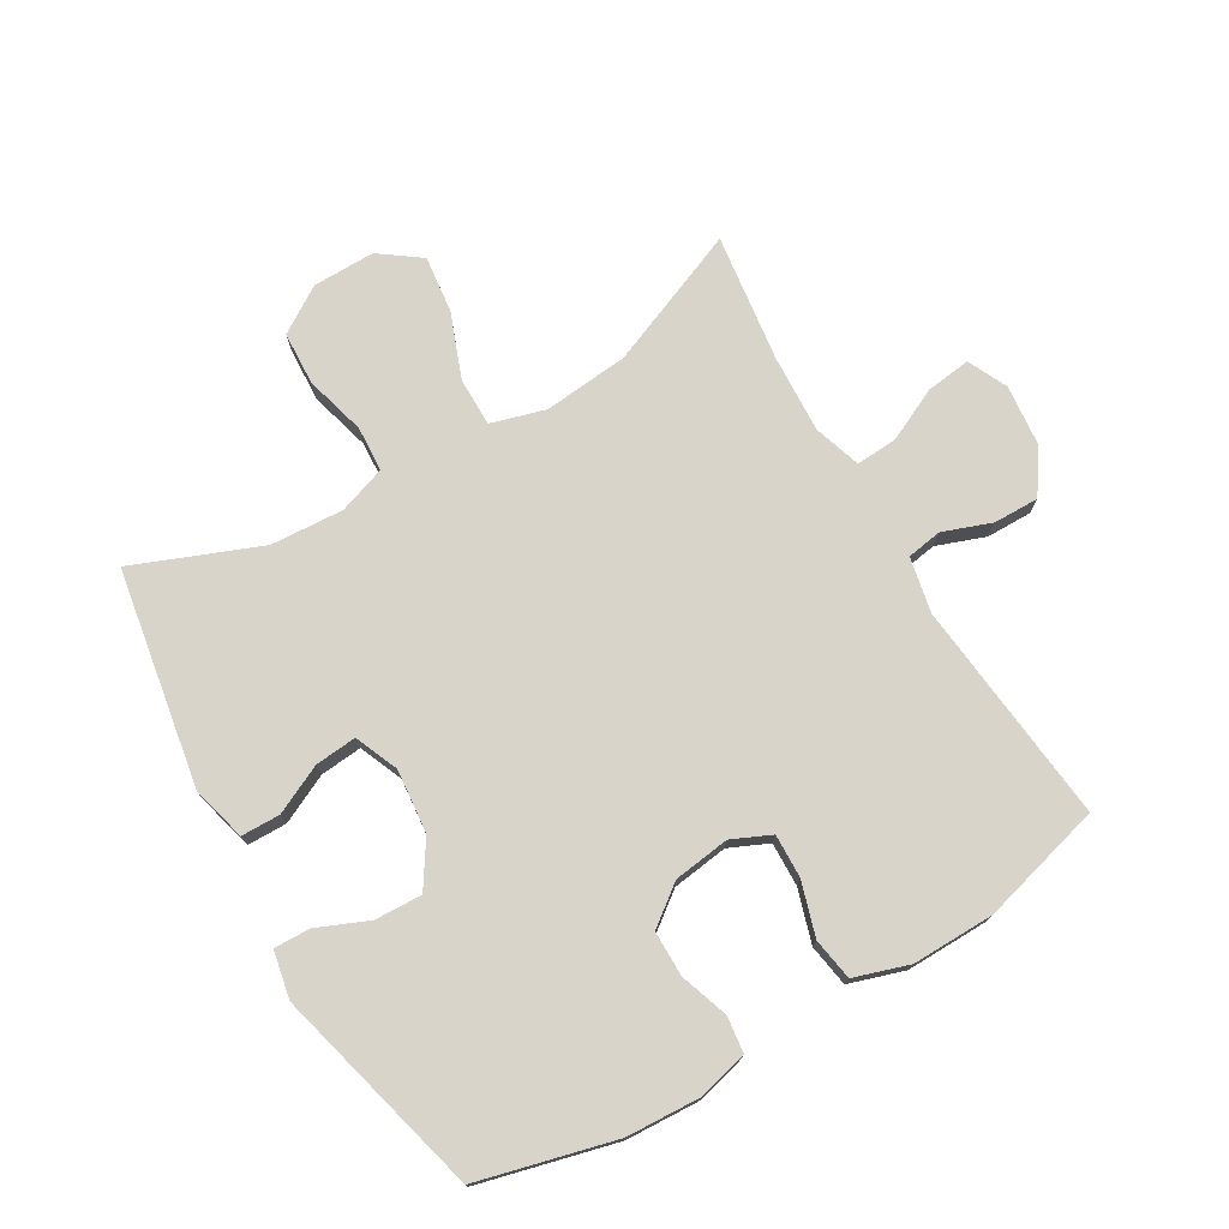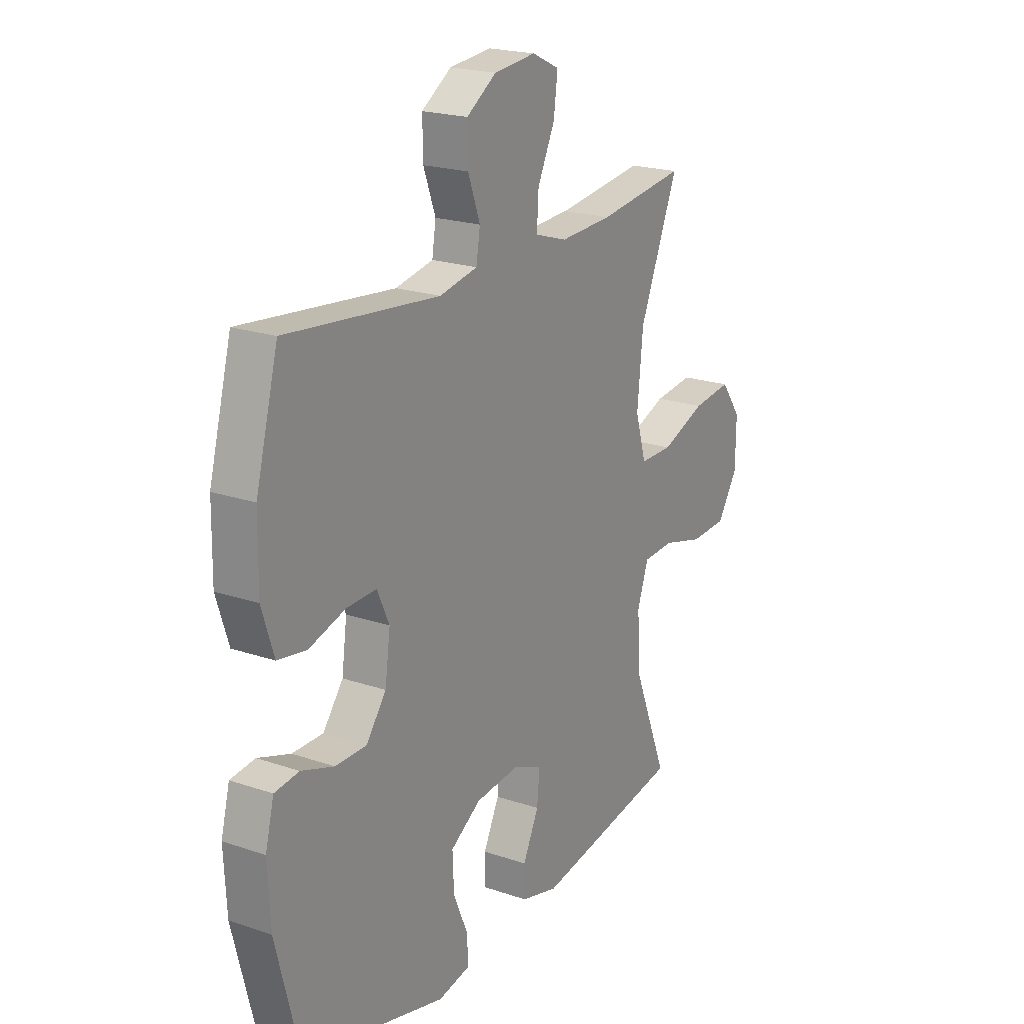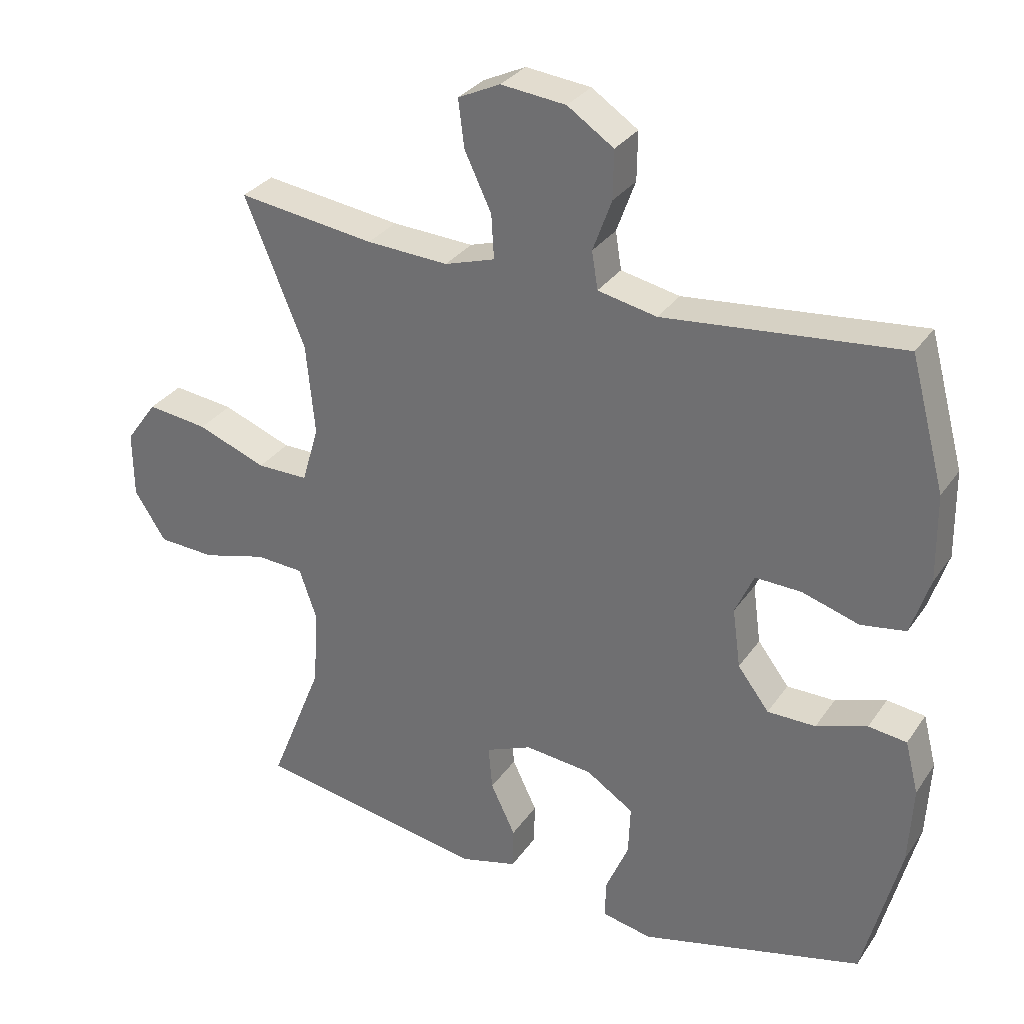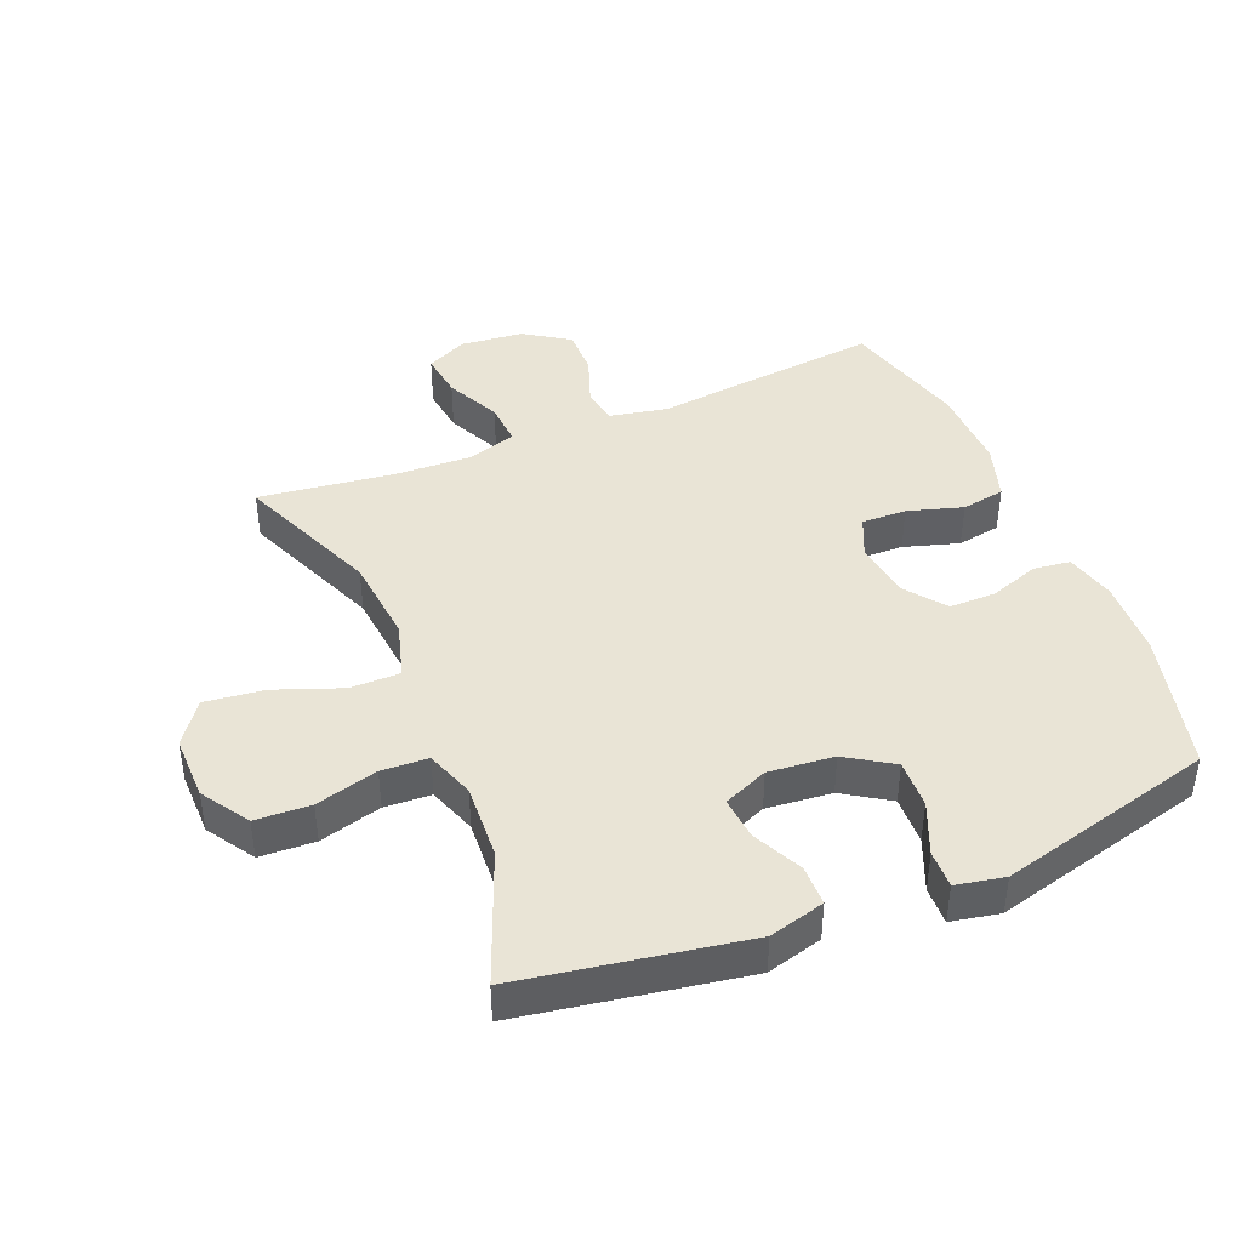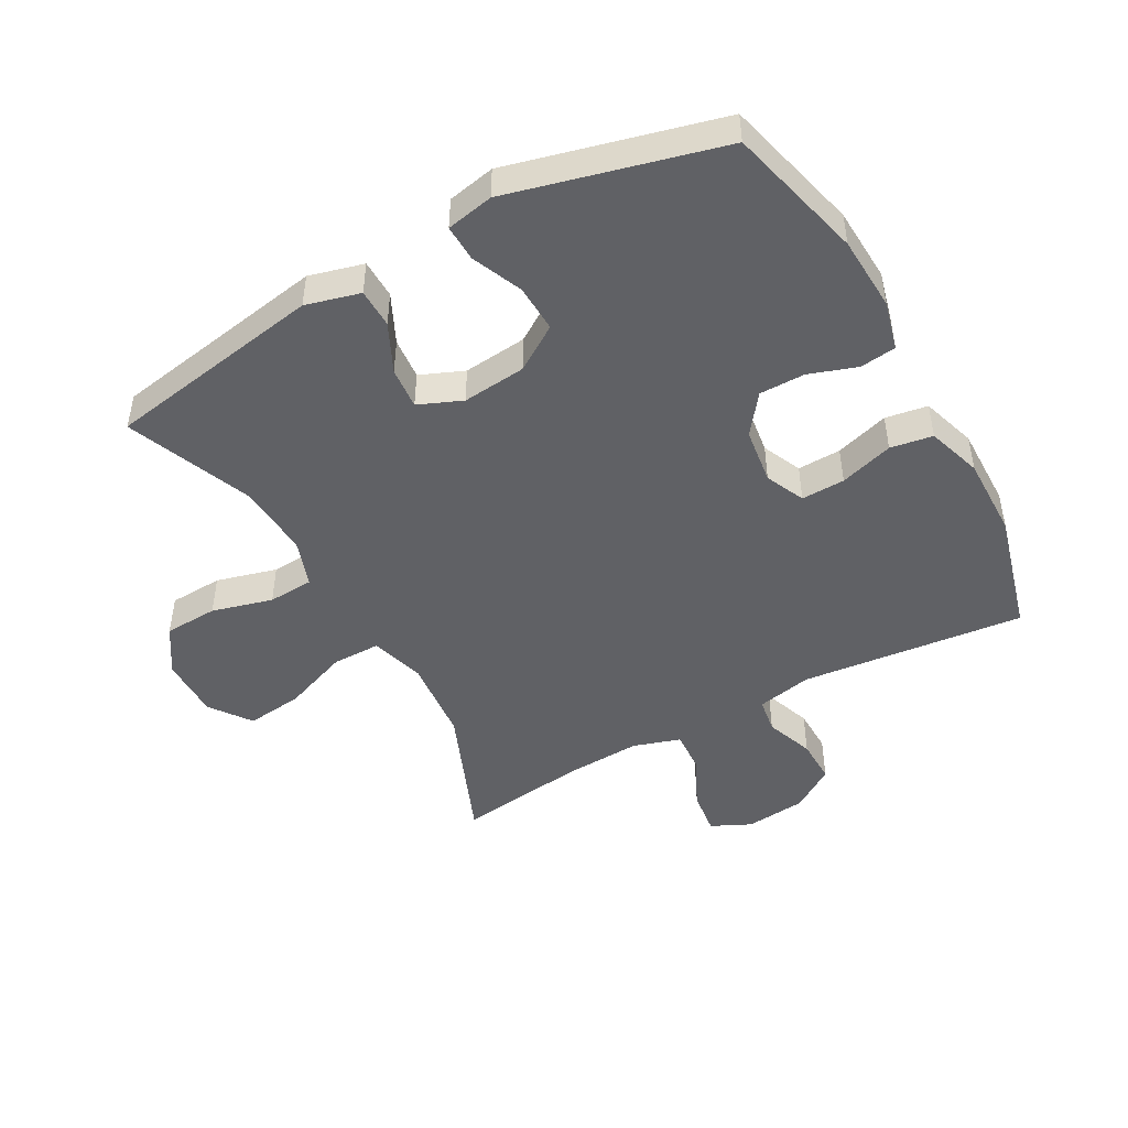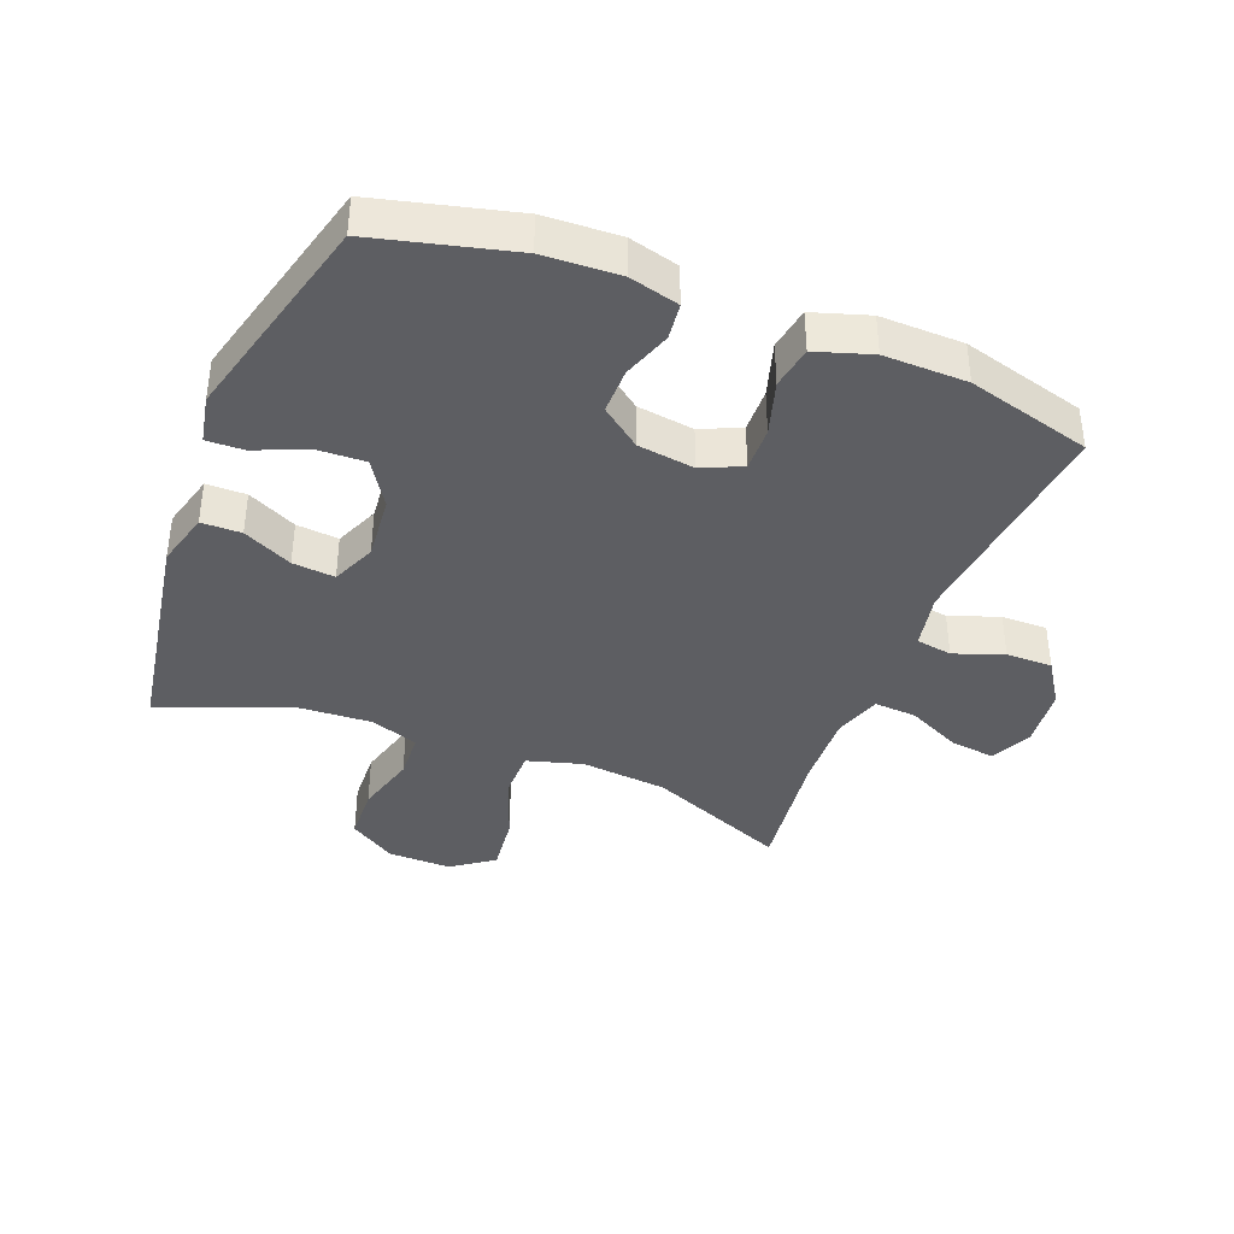
<metadata>
{"format":"obj","ext":"obj","renderer":"f3d","projection":"perspective","resolution":1024,"background":"white","views":[{"elev":74.9,"azim":-120.4,"up":"+Y"},{"elev":20.9,"azim":-58.5,"up":"+Z"},{"elev":31.1,"azim":-151.5,"up":"+Z"},{"elev":42.5,"azim":157.5,"up":"+Y"},{"elev":-47.2,"azim":-151.0,"up":"+Y"},{"elev":-39.1,"azim":-111.6,"up":"+Y"}]}
</metadata>
<code>
v -0.5 0.07 -0.5
v -0.555 0.07 -0.284
v -0.561 0.07 -0.166
v -0.541 0.07 -0.088
v -0.484 0.07 -0.081
v -0.408 0.07 -0.107
v -0.336 0.07 -0.107
v -0.289 0.07 -0.045
v -0.277 0.07 0.044
v -0.305 0.07 0.106
v -0.374 0.07 0.104
v -0.459 0.07 0.078
v -0.526 0.07 0.089
v -0.554 0.07 0.176
v -0.552 0.07 0.306
v -0.5 0.07 0.5
v -0.146 0.07 0.463
v -0.058 0.07 0.481
v -0.049 0.07 0.537
v -0.077 0.07 0.614
v -0.078 0.07 0.686
v -0.009 0.07 0.732
v 0.088 0.07 0.742
v 0.151 0.07 0.712
v 0.142 0.07 0.641
v 0.102 0.07 0.557
v 0.098 0.07 0.491
v 0.173 0.07 0.467
v 0.295 0.07 0.473
v 0.5 0.07 0.5
v 0.41 0.07 0.281
v 0.397 0.07 0.146
v 0.422 0.07 0.06
v 0.499 0.07 0.06
v 0.602 0.07 0.099
v 0.693 0.07 0.11
v 0.74 0.07 0.045
v 0.739 0.07 -0.054
v 0.692 0.07 -0.127
v 0.607 0.07 -0.131
v 0.511 0.07 -0.105
v 0.439 0.07 -0.109
v 0.413 0.07 -0.184
v 0.42 0.07 -0.3
v 0.5 0.07 -0.5
v 0.155 0.07 -0.559
v 0.069 0.07 -0.536
v 0.068 0.07 -0.474
v 0.105 0.07 -0.397
v 0.111 0.07 -0.331
v 0.042 0.07 -0.302
v -0.059 0.07 -0.312
v -0.13 0.07 -0.358
v -0.127 0.07 -0.433
v -0.093 0.07 -0.513
v -0.091 0.07 -0.571
v -0.166 0.07 -0.586
v -0.5 0 -0.5
v -0.555 0 -0.284
v -0.561 0 -0.166
v -0.541 0 -0.088
v -0.484 0 -0.081
v -0.408 0 -0.107
v -0.336 0 -0.107
v -0.289 0 -0.045
v -0.277 0 0.044
v -0.305 0 0.106
v -0.374 0 0.104
v -0.459 0 0.078
v -0.526 0 0.089
v -0.554 0 0.176
v -0.552 0 0.306
v -0.5 0 0.5
v -0.146 0 0.463
v -0.058 0 0.481
v -0.049 0 0.537
v -0.077 0 0.614
v -0.078 0 0.686
v -0.009 0 0.732
v 0.088 0 0.742
v 0.151 0 0.712
v 0.142 0 0.641
v 0.102 0 0.557
v 0.098 0 0.491
v 0.173 0 0.467
v 0.295 0 0.473
v 0.5 0 0.5
v 0.41 0 0.281
v 0.397 0 0.146
v 0.422 0 0.06
v 0.499 0 0.06
v 0.602 0 0.099
v 0.693 0 0.11
v 0.74 0 0.045
v 0.739 0 -0.054
v 0.692 0 -0.127
v 0.607 0 -0.131
v 0.511 0 -0.105
v 0.439 0 -0.109
v 0.413 0 -0.184
v 0.42 0 -0.3
v 0.5 0 -0.5
v 0.155 0 -0.559
v 0.069 0 -0.536
v 0.068 0 -0.474
v 0.105 0 -0.397
v 0.111 0 -0.331
v 0.042 0 -0.302
v -0.059 0 -0.312
v -0.13 0 -0.358
v -0.127 0 -0.433
v -0.093 0 -0.513
v -0.091 0 -0.571
v -0.166 0 -0.586
f 4 5 6
f 3 4 6
f 2 3 6
f 1 2 6
f 57 1 6
f 56 57 6
f 55 56 6
f 54 55 6
f 53 54 6 7
f 52 53 7 8
f 51 52 8 9
f 50 51 9 10
f 47 48 49
f 46 47 49
f 45 46 49
f 44 45 49
f 43 44 49 50
f 42 43 50 10
f 39 40 41
f 38 39 41
f 37 38 41
f 36 37 41
f 35 36 41
f 34 35 41
f 33 34 41 42
f 32 33 42 10
f 29 30 31
f 32 10 11
f 31 32 11
f 29 31 11
f 28 29 11
f 24 25 26
f 23 24 26
f 22 23 26
f 21 22 26
f 20 21 26
f 19 20 26
f 18 19 26 27
f 13 14 15
f 12 13 15
f 11 12 15
f 28 11 15
f 27 28 15
f 18 27 15
f 17 18 15
f 15 16 17
f 63 62 61
f 63 61 60
f 63 60 59
f 63 59 58
f 63 58 114
f 63 114 113
f 63 113 112
f 63 112 111
f 64 63 111 110
f 65 64 110 109
f 66 65 109 108
f 67 66 108 107
f 106 105 104
f 106 104 103
f 106 103 102
f 106 102 101
f 107 106 101 100
f 67 107 100 99
f 98 97 96
f 98 96 95
f 98 95 94
f 98 94 93
f 98 93 92
f 98 92 91
f 99 98 91 90
f 67 99 90 89
f 88 87 86
f 68 67 89
f 68 89 88
f 68 88 86
f 68 86 85
f 83 82 81
f 83 81 80
f 83 80 79
f 83 79 78
f 83 78 77
f 83 77 76
f 84 83 76 75
f 72 71 70
f 72 70 69
f 72 69 68
f 72 68 85
f 72 85 84
f 72 84 75
f 72 75 74
f 74 73 72
f 1 58 59 2
f 2 59 60 3
f 3 60 61 4
f 4 61 62 5
f 5 62 63 6
f 6 63 64 7
f 7 64 65 8
f 8 65 66 9
f 9 66 67 10
f 10 67 68 11
f 11 68 69 12
f 12 69 70 13
f 13 70 71 14
f 14 71 72 15
f 15 72 73 16
f 16 73 74 17
f 17 74 75 18
f 18 75 76 19
f 19 76 77 20
f 20 77 78 21
f 21 78 79 22
f 22 79 80 23
f 23 80 81 24
f 24 81 82 25
f 25 82 83 26
f 26 83 84 27
f 27 84 85 28
f 28 85 86 29
f 29 86 87 30
f 30 87 88 31
f 31 88 89 32
f 32 89 90 33
f 33 90 91 34
f 34 91 92 35
f 35 92 93 36
f 36 93 94 37
f 37 94 95 38
f 38 95 96 39
f 39 96 97 40
f 40 97 98 41
f 41 98 99 42
f 42 99 100 43
f 43 100 101 44
f 44 101 102 45
f 45 102 103 46
f 46 103 104 47
f 47 104 105 48
f 48 105 106 49
f 49 106 107 50
f 50 107 108 51
f 51 108 109 52
f 52 109 110 53
f 53 110 111 54
f 54 111 112 55
f 55 112 113 56
f 56 113 114 57
f 57 114 58 1

</code>
